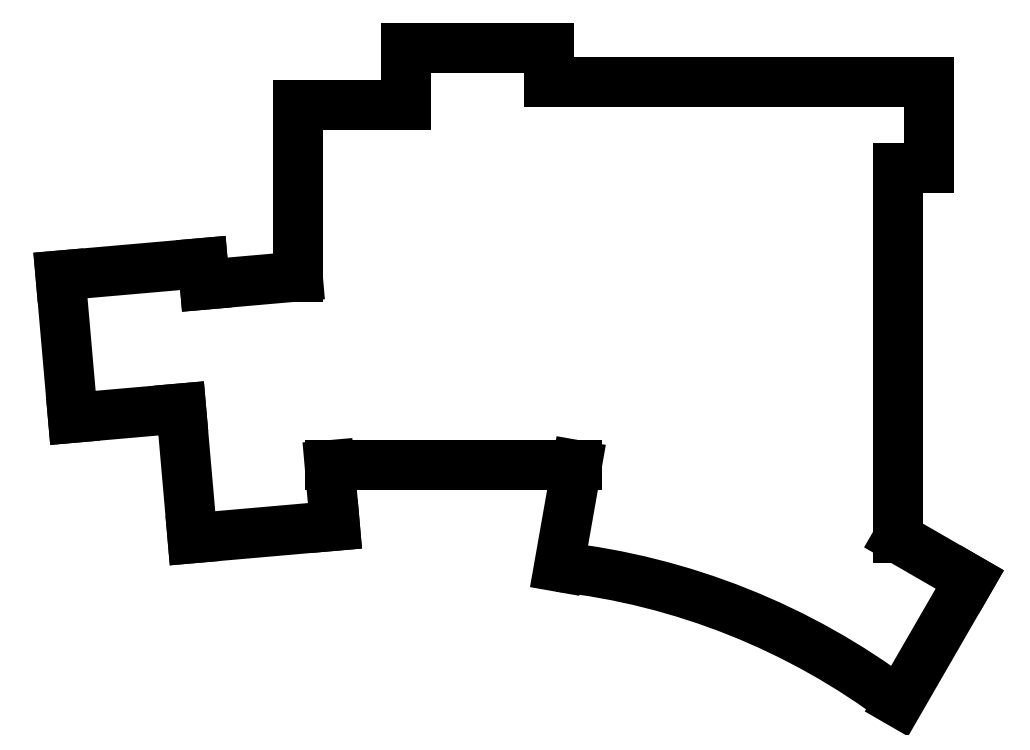
<metadata>
{"format":"dxf","ext":"dxf","renderer":"ezdxf+matplotlib","layout":"modelspace","background":"white","min_lineweight":24,"dpi":150}
</metadata>
<code>
0
SECTION
2
ENTITIES
0
LINE
8
0
10
129.7
20
-191.3
11
130.6
21
-201.9
0
LINE
8
0
10
105.7
20
-204.1
11
130.6
21
-201.9
0
LINE
8
0
10
103.7
20
-181.4
11
105.7
21
-204.1
0
LINE
8
0
10
107.8
20
-159.7
11
124.1
21
-158.3
0
LINE
8
0
10
82.59
20
-158.1
11
107.5
21
-155.9
0
LINE
8
0
10
107.5
20
-155.9
11
107.8
21
-159.7
0
LINE
8
0
10
84.77
20
-183
11
103.7
21
-181.4
0
LINE
8
0
10
82.59
20
-158.1
11
84.77
21
-183
0
LINE
8
0
10
129.7
20
-191.3
11
172.9
21
-191.3
0
LINE
8
0
10
124.1
20
-158.3
11
124.1
21
-128.3
0
LINE
8
0
10
124.1
20
-128.3
11
143.1
21
-128.3
0
LINE
8
0
10
143.1
20
-118.3
11
168.1
21
-118.3
0
LINE
8
0
10
168.1
20
-118.3
11
168.1
21
-124.3
0
LINE
8
0
10
143.1
20
-128.3
11
143.1
21
-118.3
0
LINE
8
0
10
169.8
20
-209.1
11
172.9
21
-191.3
0
LINE
8
0
10
229.1
20
-204
11
241.6
21
-211.3
0
LINE
8
0
10
229.2
20
-232.7
11
241.6
21
-211.3
0
LINE
8
0
10
229.1
20
-204
11
229.1
21
-139.3
0
ARC
8
0
10
156.1
20
-329.9
40
121.6
50
413
51
443.5
0
LINE
8
0
10
168.1
20
-124.3
11
234.4
21
-124.3
0
LINE
8
0
10
229.1
20
-139.3
11
234.4
21
-139.3
0
LINE
8
0
10
234.4
20
-139.3
11
234.4
21
-124.3
0
ENDSEC
0
EOF

</code>
